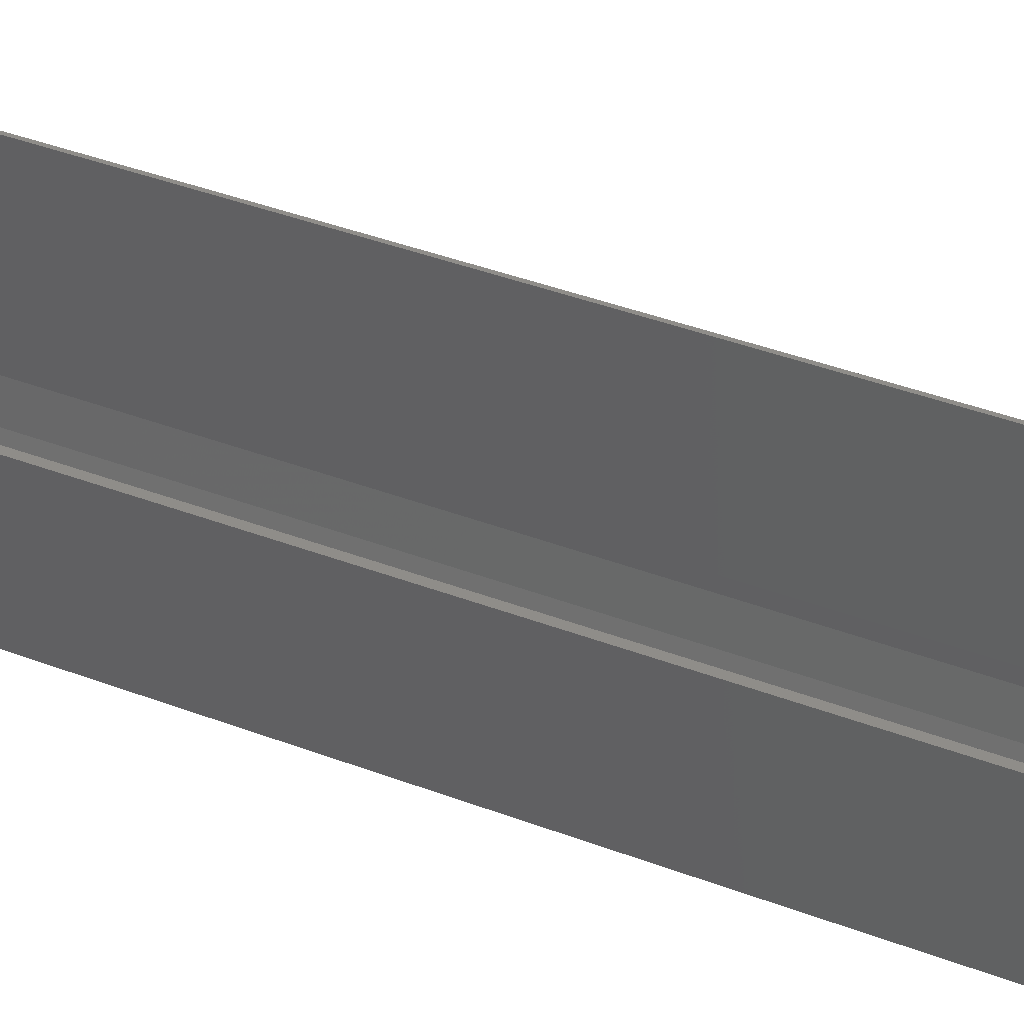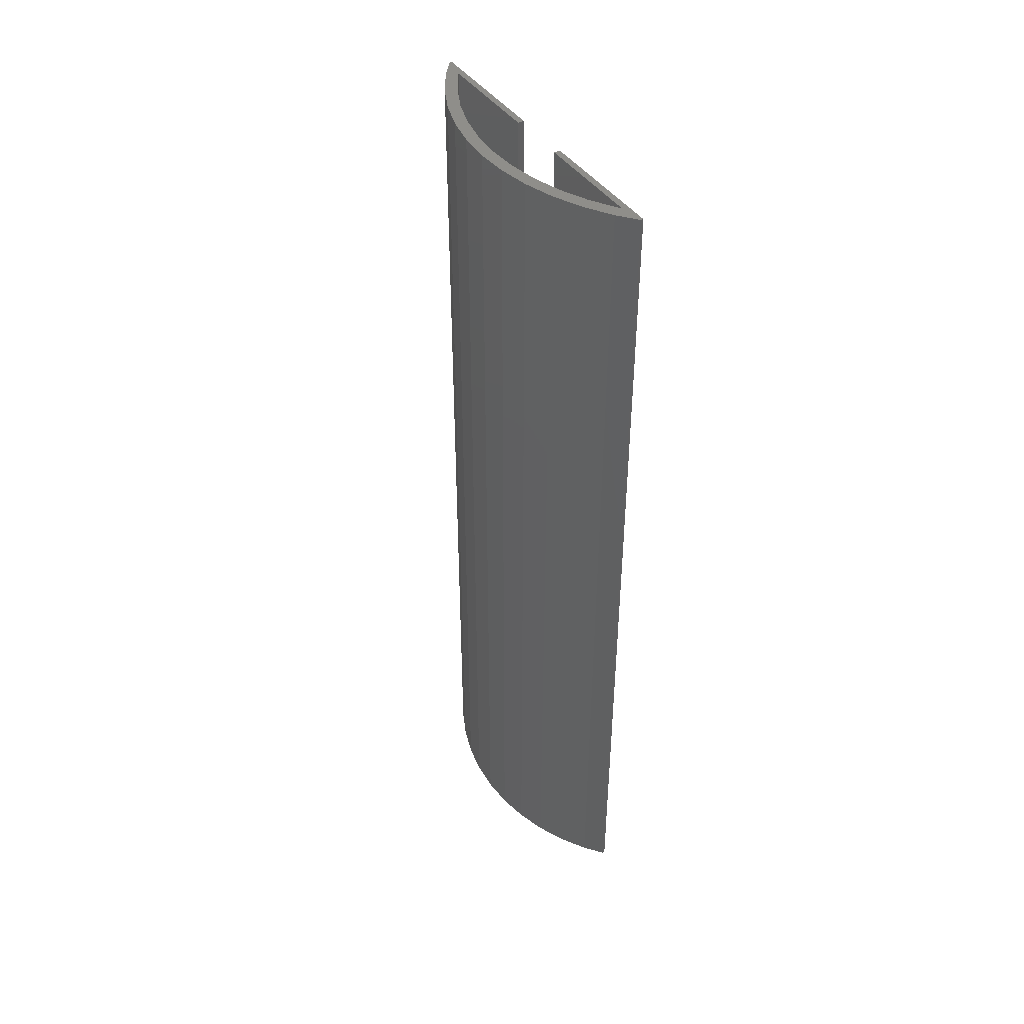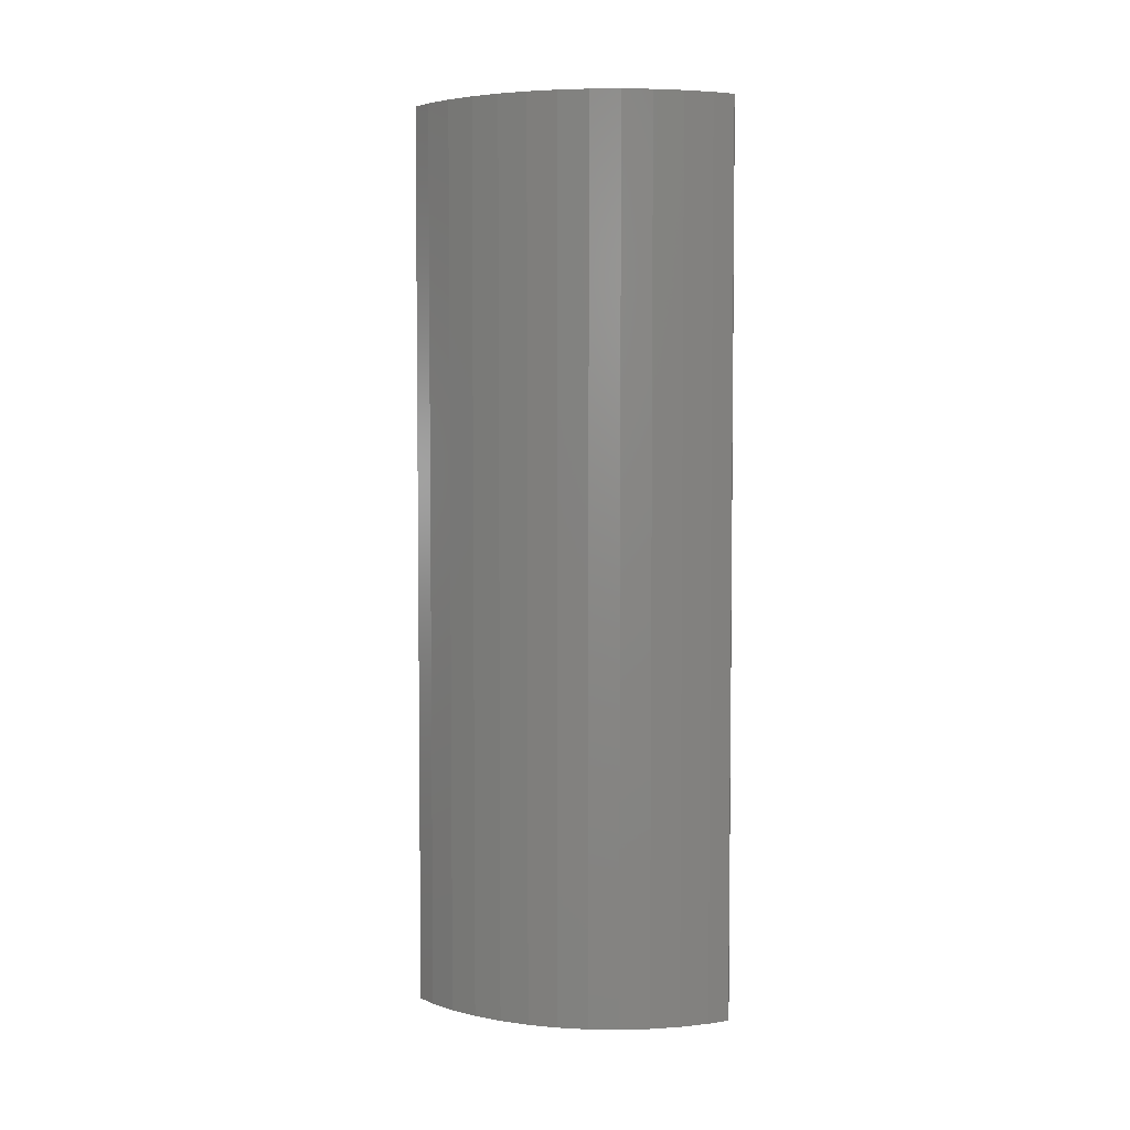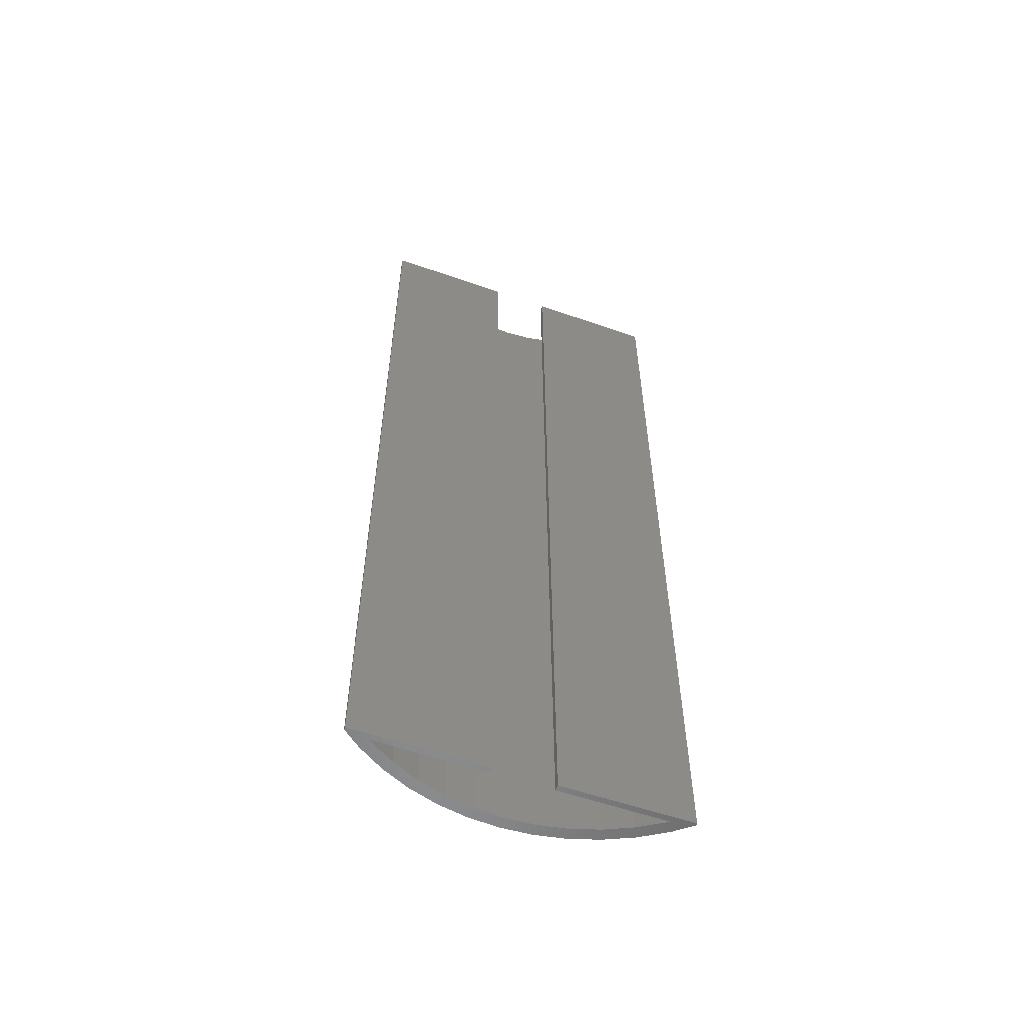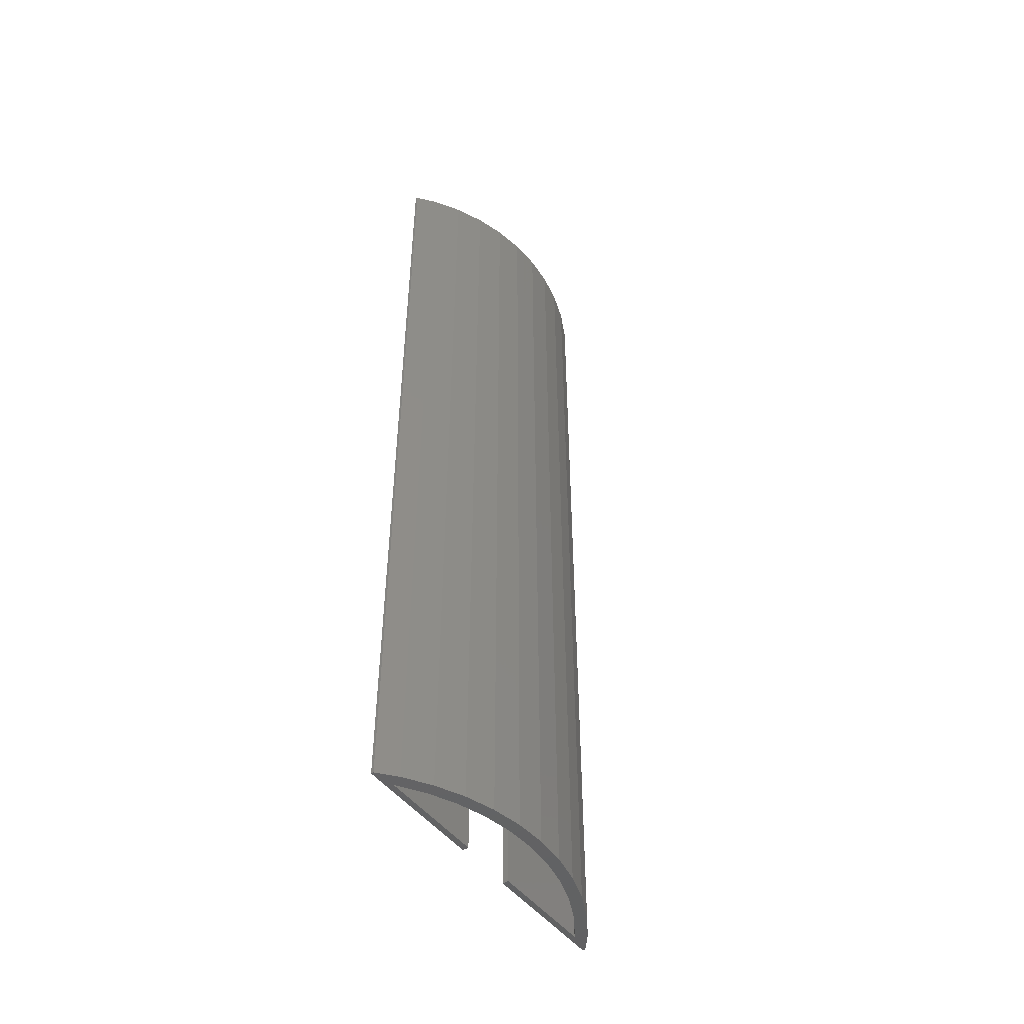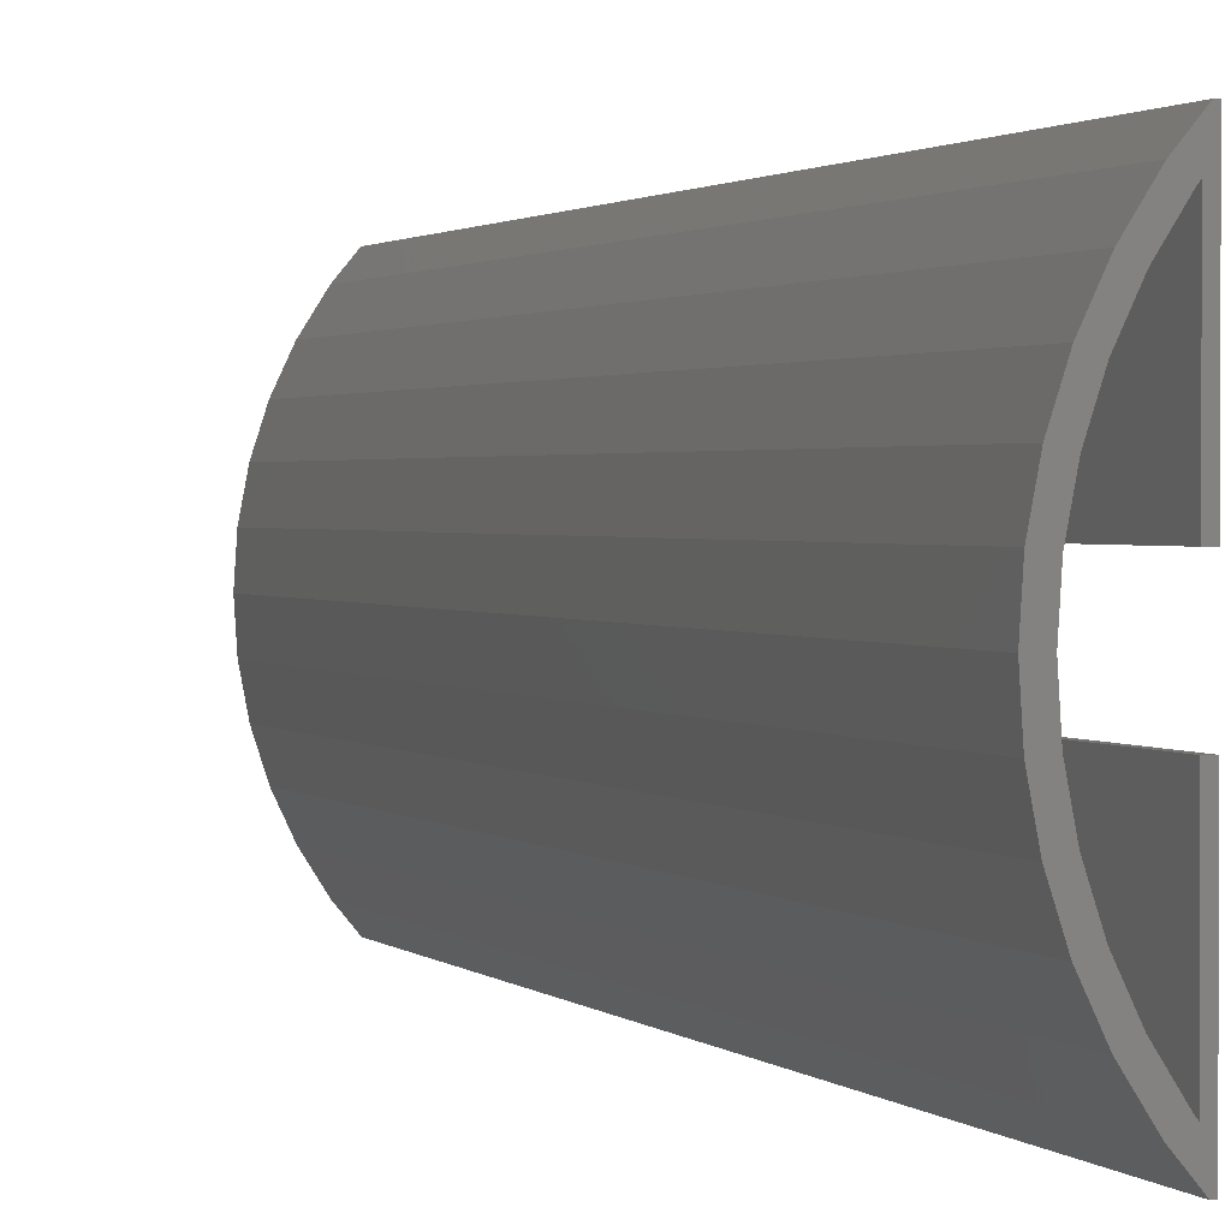
<metadata>
{"format":"stl","ext":"stl","renderer":"f3d","projection":"perspective","resolution":1024,"background":"white","views":[{"elev":41.2,"azim":114.7,"up":"+Y"},{"elev":43.2,"azim":-32.1,"up":"+Z"},{"elev":4.3,"azim":-76.7,"up":"+Z"},{"elev":-56.5,"azim":70.0,"up":"+Z"},{"elev":-48.0,"azim":-144.5,"up":"+Z"},{"elev":1.4,"azim":-18.7,"up":"+Y"}]}
</metadata>
<code>
# stl→obj: 64 verts, 124 faces
v -40 0 -75
v -39.68 5.013 -75
v -39.68 -5.013 -75
v -38.74 9.948 -75
v -37.19 14.72 -75
v -35.05 19.27 -75
v -35.33 13.99 -75
v -32.36 23.51 -75
v -33.3 18.31 -75
v -29.92 26.46 -75
v -30.5 5 -75
v -29.5 26.46 -75
v -29.5 5 -75
v -30.5 22.63 -75
v -30.74 22.34 -75
v -36.81 9.45 -75
v -38 0 -75
v -37.7 4.763 -75
v -37.7 -4.763 -75
v -36.81 -9.45 -75
v -35.33 -13.99 -75
v -33.3 -18.31 -75
v -29.5 -5 -75
v -30.5 -22.63 -75
v -30.5 -5 -75
v -29.5 -26.46 -75
v -30.74 -22.34 -75
v -29.92 -26.46 -75
v -32.36 -23.51 -75
v -35.05 -19.27 -75
v -37.19 -14.72 -75
v -38.74 -9.948 -75
v -40 0 75
v -39.68 5.013 75
v -39.68 -5.013 75
v -38.74 -9.948 75
v -37.19 -14.72 75
v -35.05 -19.27 75
v -32.36 -23.51 75
v -29.92 -26.46 75
v -29.5 -26.46 75
v -29.5 -5 75
v -30.5 -5 75
v -30.5 -22.63 75
v -30.74 -22.34 75
v -33.3 -18.31 75
v -35.33 -13.99 75
v -36.81 -9.45 75
v -37.7 -4.763 75
v -38 0 75
v -37.7 4.763 75
v -36.81 9.45 75
v -35.33 13.99 75
v -33.3 18.31 75
v -30.74 22.34 75
v -30.5 22.63 75
v -30.5 5 75
v -29.5 5 75
v -29.5 26.46 75
v -29.92 26.46 75
v -32.36 23.51 75
v -35.05 19.27 75
v -37.19 14.72 75
v -38.74 9.948 75
f 1 2 3
f 3 2 4
f 3 4 5
f 3 5 6
f 7 6 8
f 9 8 10
f 11 12 13
f 14 12 11
f 15 12 14
f 7 8 9
f 16 6 7
f 17 3 18
f 3 6 16
f 3 16 18
f 19 3 17
f 3 19 20
f 20 21 3
f 21 22 3
f 23 24 25
f 22 26 3
f 27 26 22
f 24 23 26
f 24 26 27
f 3 26 28
f 3 28 29
f 3 29 30
f 3 30 31
f 3 31 32
f 9 10 12
f 9 12 15
f 1 33 2
f 2 33 34
f 1 3 33
f 33 3 35
f 3 32 35
f 35 32 36
f 32 31 36
f 36 31 37
f 31 30 37
f 37 30 38
f 30 29 38
f 38 29 39
f 29 28 39
f 39 28 40
f 40 28 26
f 41 40 26
f 41 26 23
f 42 41 23
f 42 23 43
f 43 23 25
f 24 44 25
f 25 44 43
f 45 44 24
f 27 45 24
f 46 45 27
f 22 46 27
f 47 46 22
f 21 47 22
f 48 47 21
f 20 48 21
f 49 48 20
f 19 49 20
f 50 49 19
f 17 50 19
f 18 51 50
f 17 18 50
f 16 52 51
f 18 16 51
f 7 53 52
f 16 7 52
f 9 54 53
f 7 9 53
f 15 55 54
f 9 15 54
f 14 56 55
f 15 14 55
f 11 57 14
f 14 57 56
f 13 58 57
f 11 13 57
f 58 13 12
f 59 58 12
f 10 60 12
f 12 60 59
f 8 61 10
f 10 61 60
f 6 62 8
f 8 62 61
f 5 63 6
f 6 63 62
f 4 64 5
f 5 64 63
f 2 34 4
f 4 34 64
f 34 33 35
f 37 34 36
f 36 34 35
f 38 34 37
f 48 34 38
f 46 47 39
f 42 43 41
f 43 44 41
f 44 45 41
f 40 46 39
f 39 47 38
f 47 48 38
f 49 34 48
f 52 34 51
f 53 34 52
f 54 34 53
f 59 34 54
f 57 58 56
f 59 54 55
f 59 55 56
f 59 56 58
f 60 34 59
f 61 34 60
f 62 34 61
f 63 34 62
f 64 34 63
f 50 51 34
f 45 40 41
f 45 46 40
f 49 50 34

</code>
